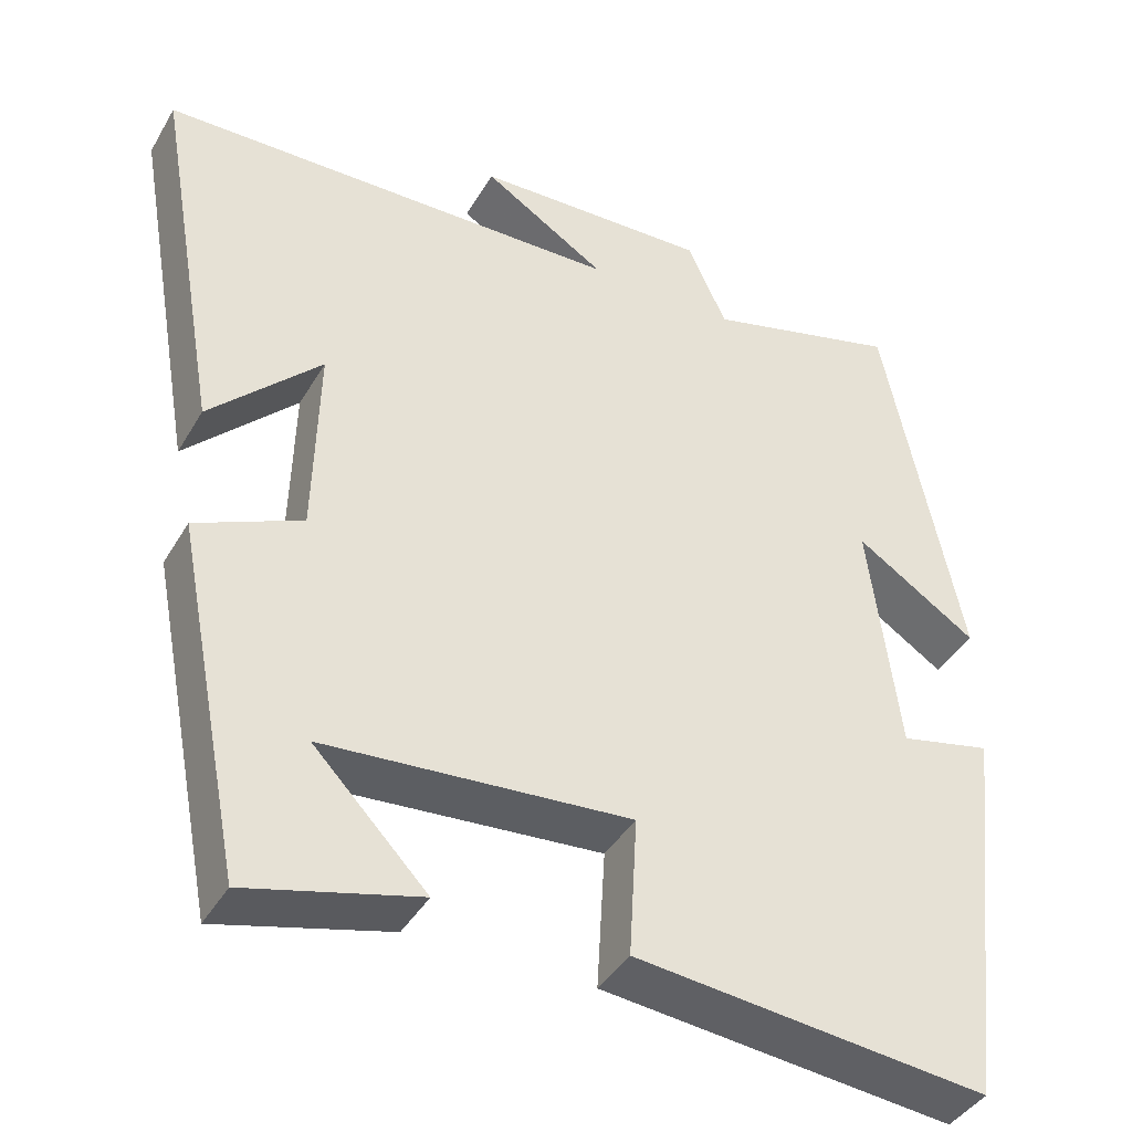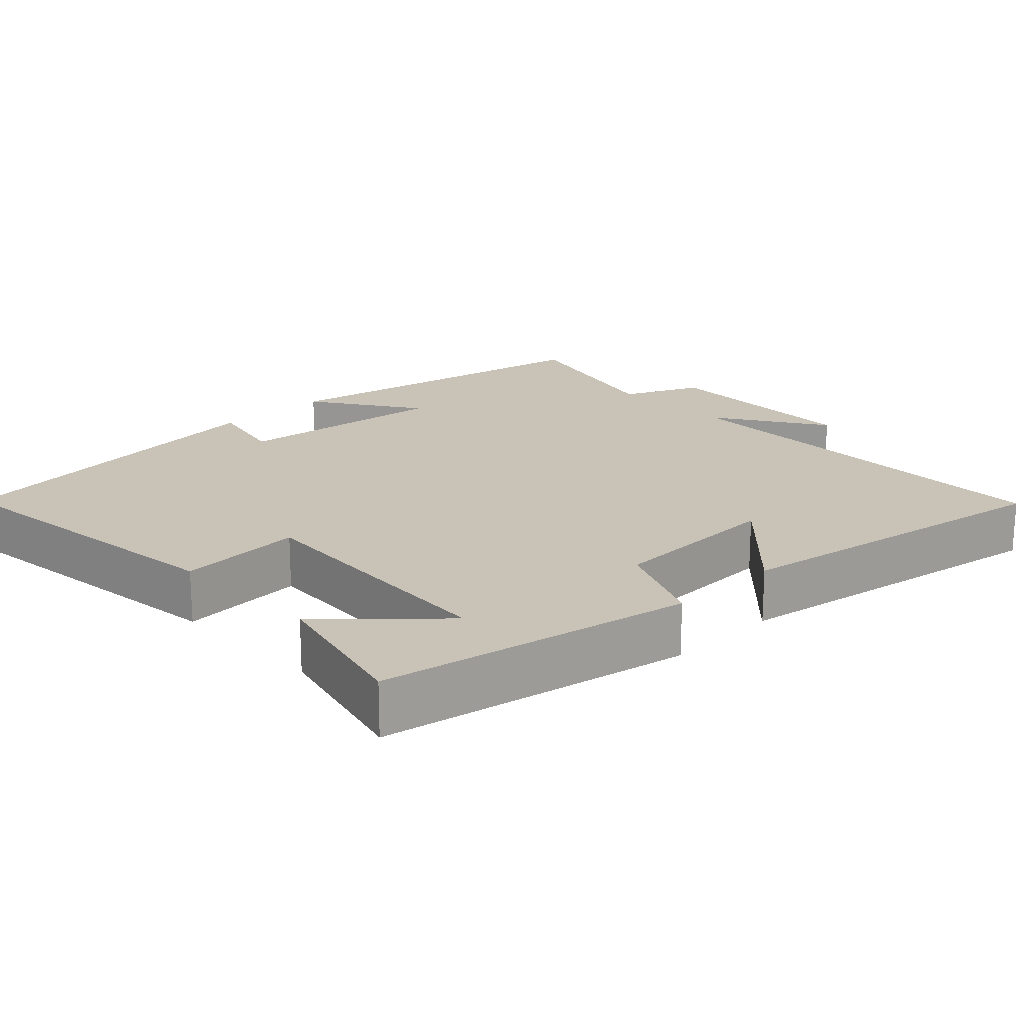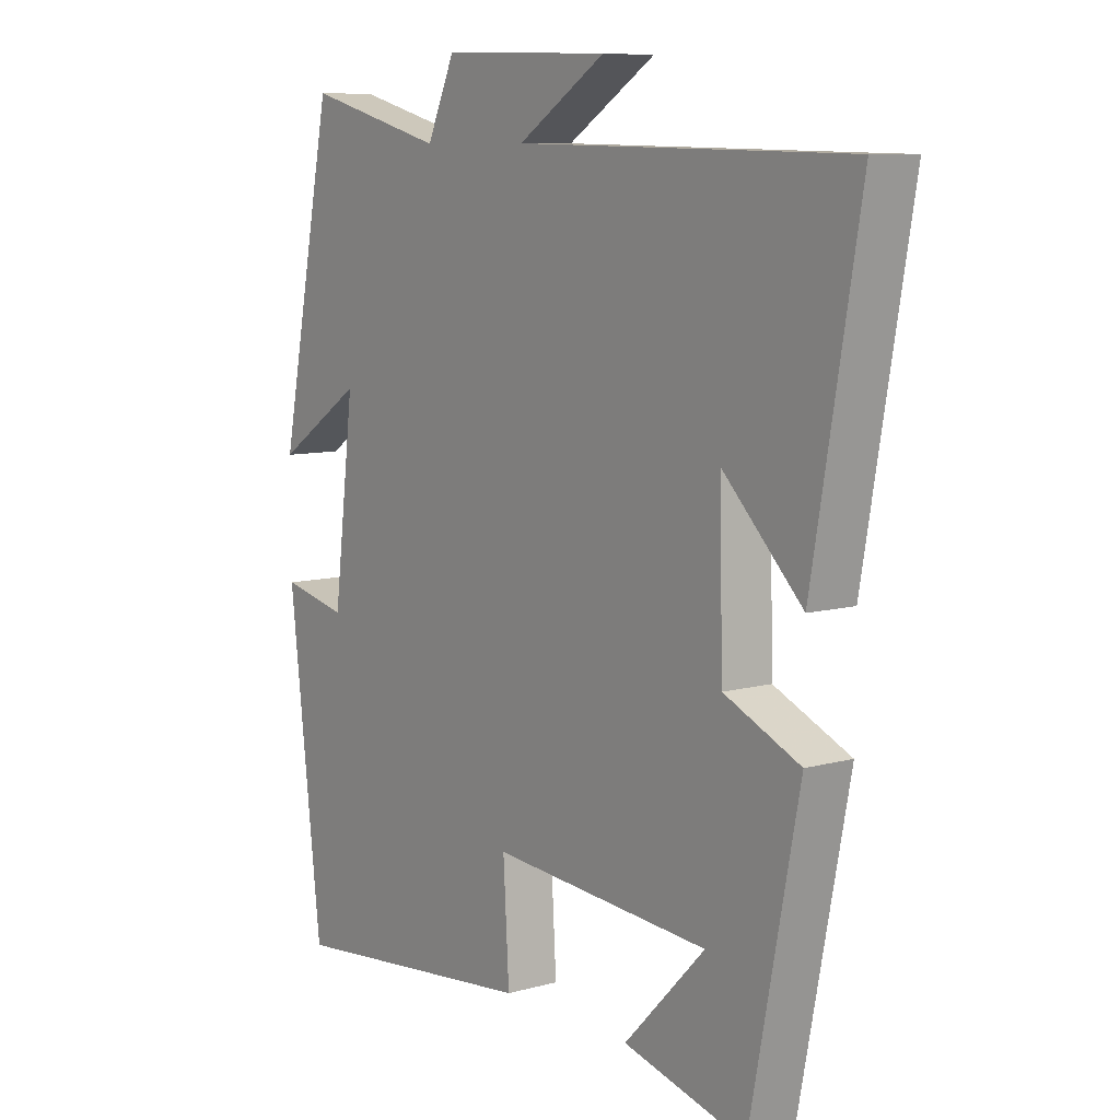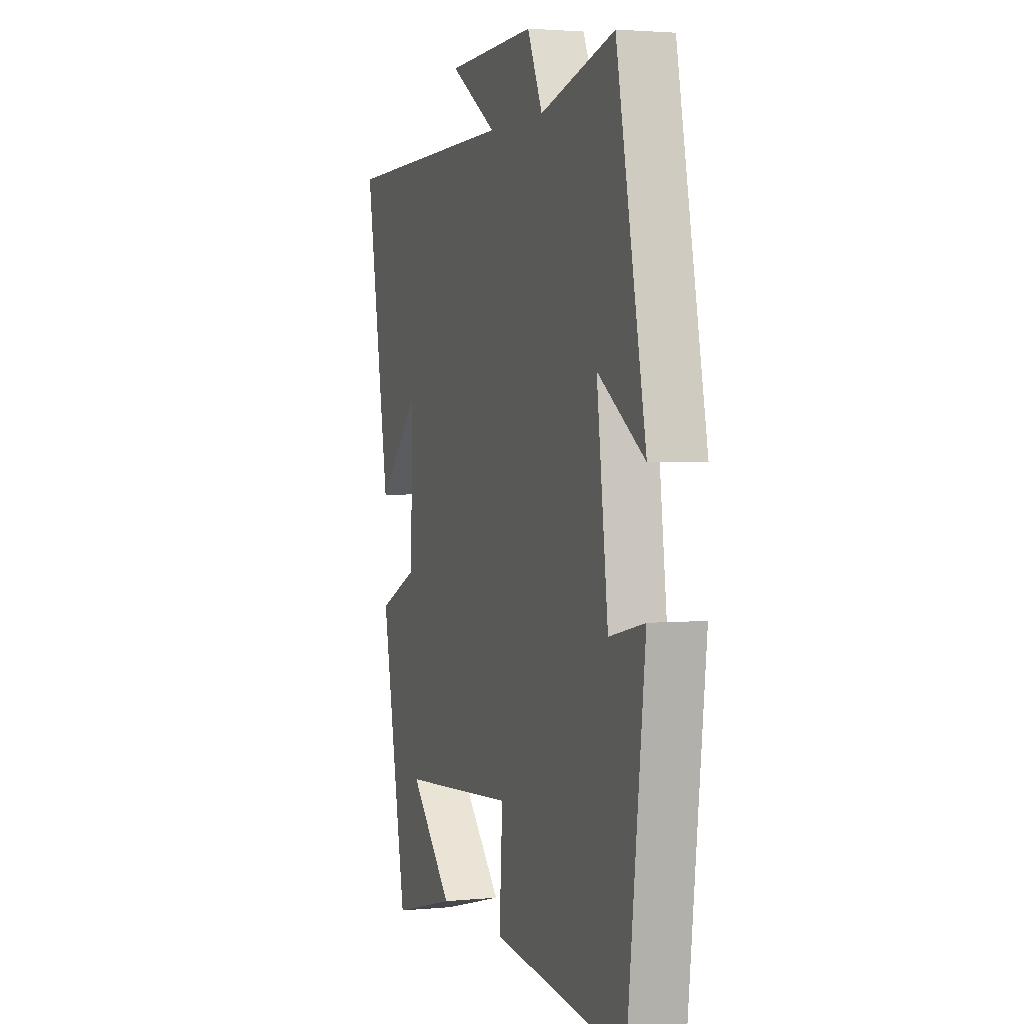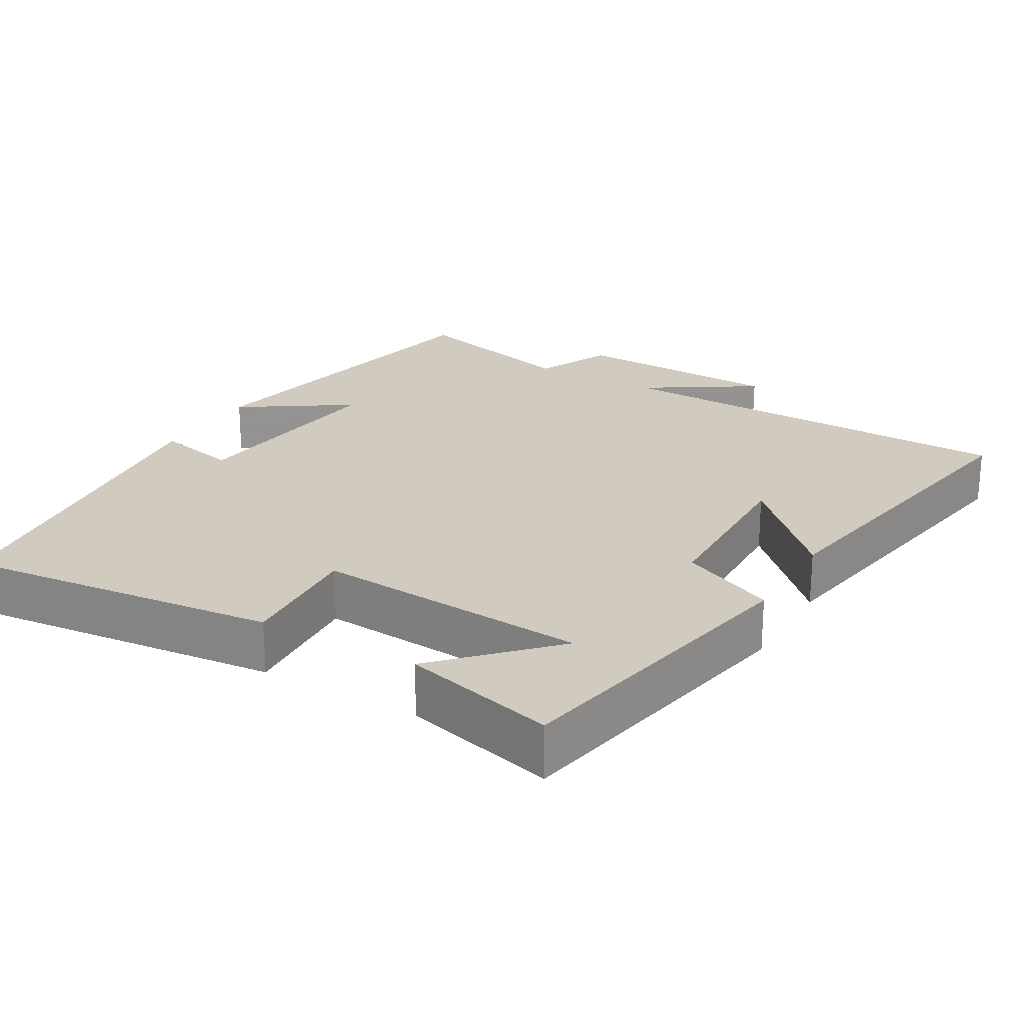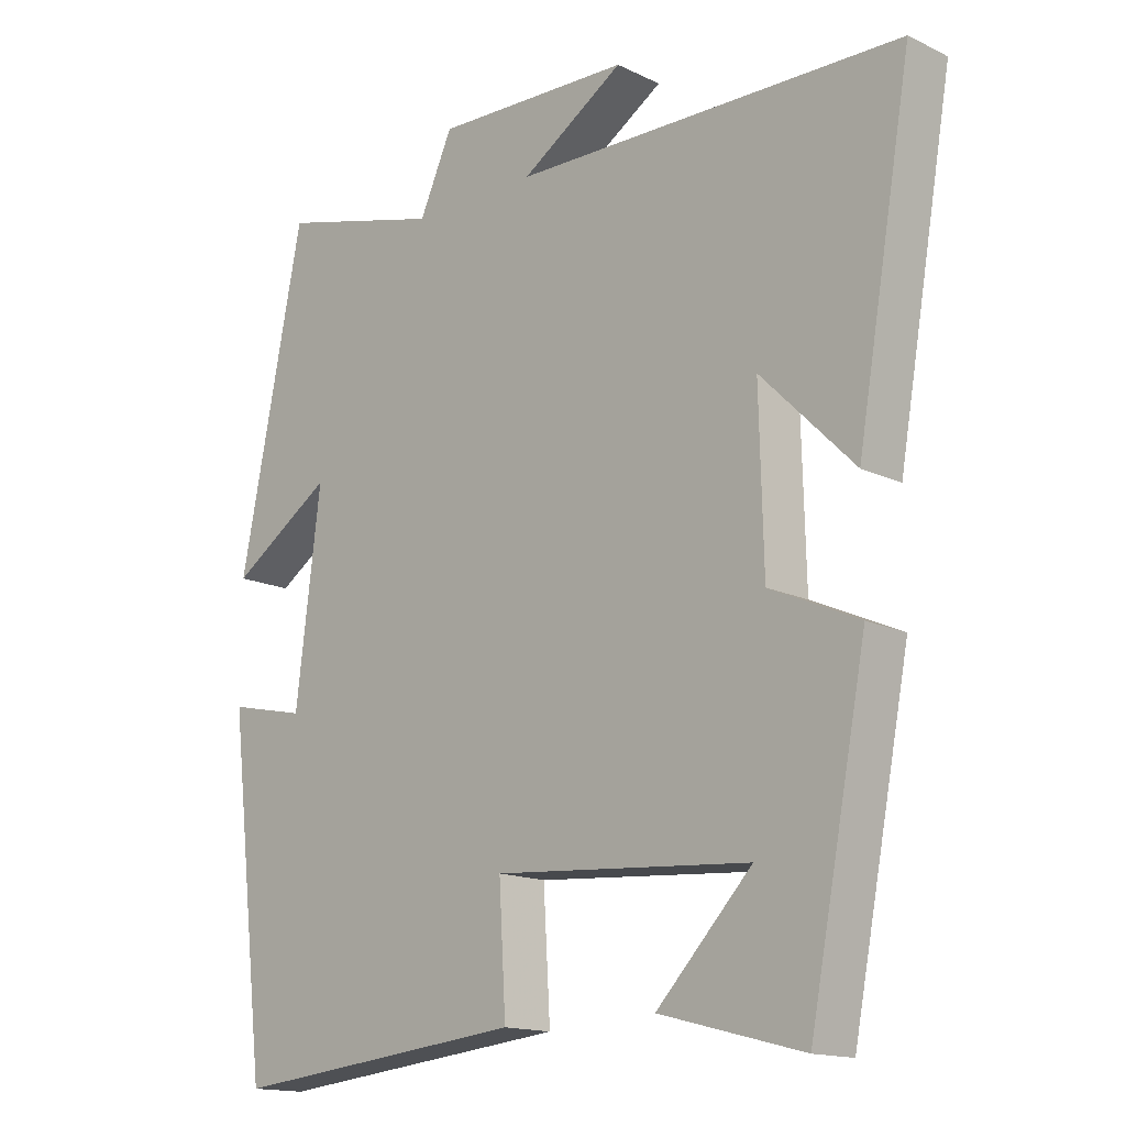
<metadata>
{"format":"obj","ext":"obj","renderer":"f3d","projection":"perspective","resolution":1024,"background":"white","views":[{"elev":-40.9,"azim":-27.9,"up":"+Z"},{"elev":19.5,"azim":-134.3,"up":"+Y"},{"elev":8.7,"azim":-126.8,"up":"+Z"},{"elev":2.6,"azim":71.2,"up":"+Z"},{"elev":23.4,"azim":-150.0,"up":"+Y"},{"elev":-15.2,"azim":-135.5,"up":"+Z"}]}
</metadata>
<code>
v 0.407 0.07 0.563
v 0.5 0.07 0.101
v 0.352 0.07 0.198
v 0.388 0.07 -0.092
v 0.5 0.07 -0.067
v 0.444 0.07 -0.545
v 0.015 0.07 -0.5
v 0.025 0.07 -0.329
v -0.347 0.07 -0.357
v -0.209 0.07 -0.5
v -0.417 0.07 -0.554
v -0.5 0.07 -0.129
v -0.371 0.07 -0.071
v -0.365 0.07 0.167
v -0.5 0.07 0.031
v -0.58 0.07 0.488
v -0.014 0.07 0.5
v -0.164 0.07 0.595
v 0.122 0.07 0.605
v 0.17 0.07 0.5
v 0.407 0 0.563
v 0.5 0 0.101
v 0.352 0 0.198
v 0.388 0 -0.092
v 0.5 0 -0.067
v 0.444 0 -0.545
v 0.015 0 -0.5
v 0.025 0 -0.329
v -0.347 0 -0.357
v -0.209 0 -0.5
v -0.417 0 -0.554
v -0.5 0 -0.129
v -0.371 0 -0.071
v -0.365 0 0.167
v -0.5 0 0.031
v -0.58 0 0.488
v -0.014 0 0.5
v -0.164 0 0.595
v 0.122 0 0.605
v 0.17 0 0.5
f 17 18 19 20
f 16 17 20
f 14 15 16
f 14 16 20
f 13 14 20 1
f 11 12 13
f 9 10 11
f 9 11 13
f 8 9 13 1
f 6 7 8
f 5 6 8
f 4 5 8
f 3 4 8
f 1 2 3
f 1 3 8
f 40 39 38 37
f 40 37 36
f 36 35 34
f 40 36 34
f 21 40 34 33
f 33 32 31
f 31 30 29
f 33 31 29
f 21 33 29 28
f 28 27 26
f 28 26 25
f 28 25 24
f 28 24 23
f 23 22 21
f 28 23 21
f 1 21 22 2
f 2 22 23 3
f 3 23 24 4
f 4 24 25 5
f 5 25 26 6
f 6 26 27 7
f 7 27 28 8
f 8 28 29 9
f 9 29 30 10
f 10 30 31 11
f 11 31 32 12
f 12 32 33 13
f 13 33 34 14
f 14 34 35 15
f 15 35 36 16
f 16 36 37 17
f 17 37 38 18
f 18 38 39 19
f 19 39 40 20
f 20 40 21 1

</code>
